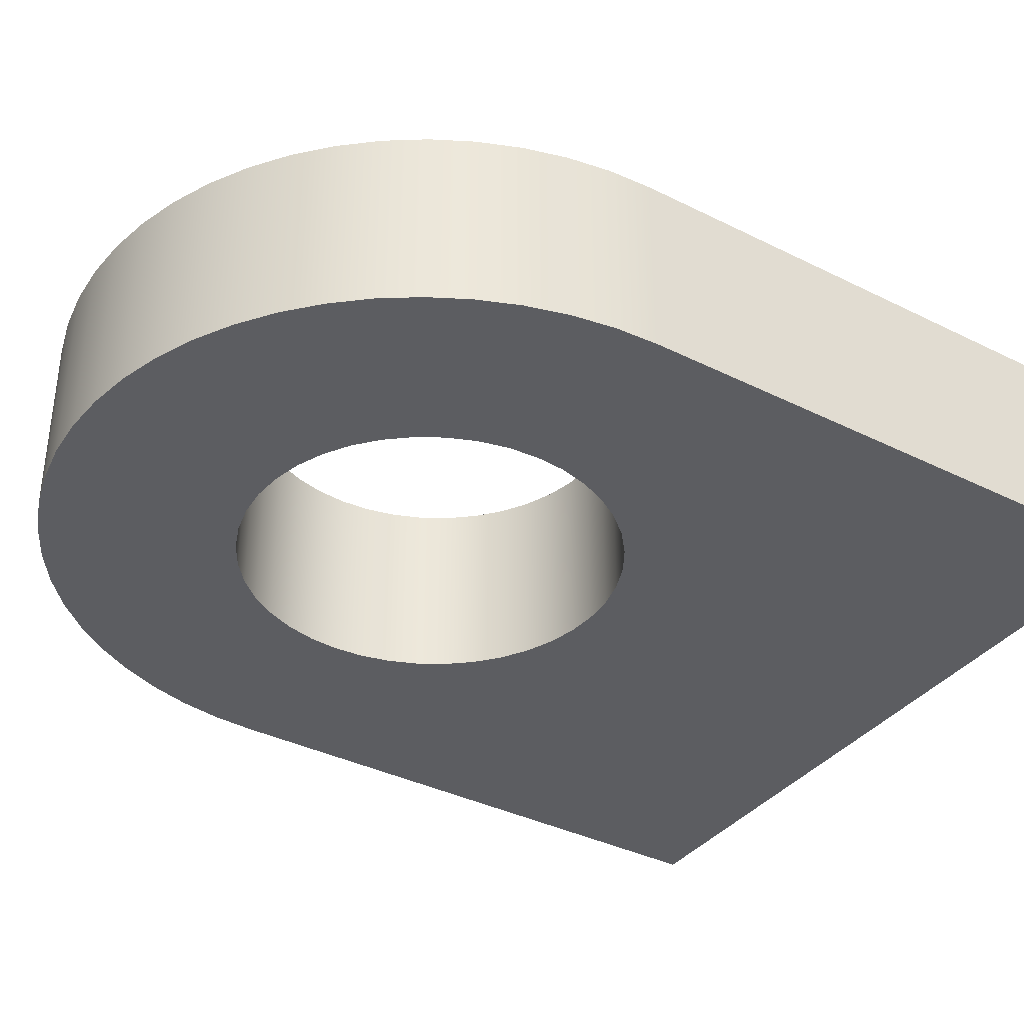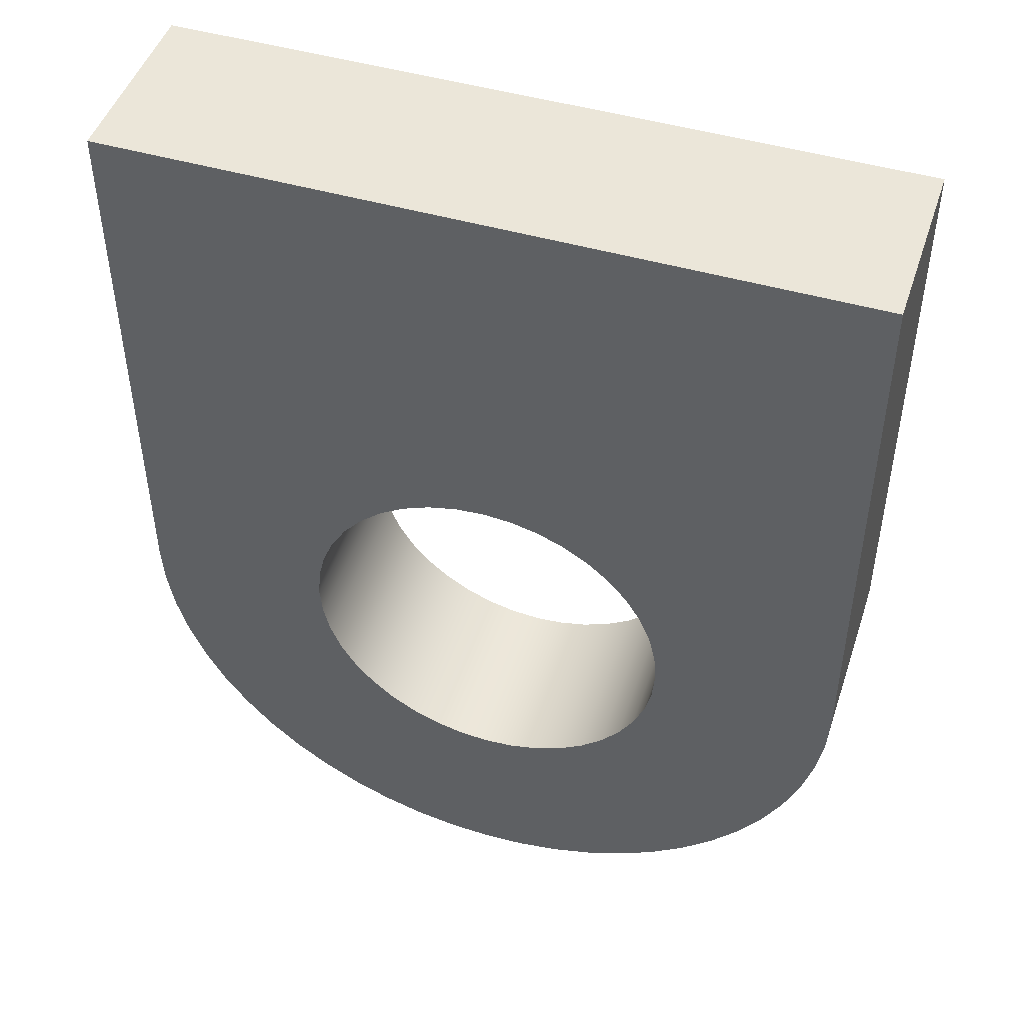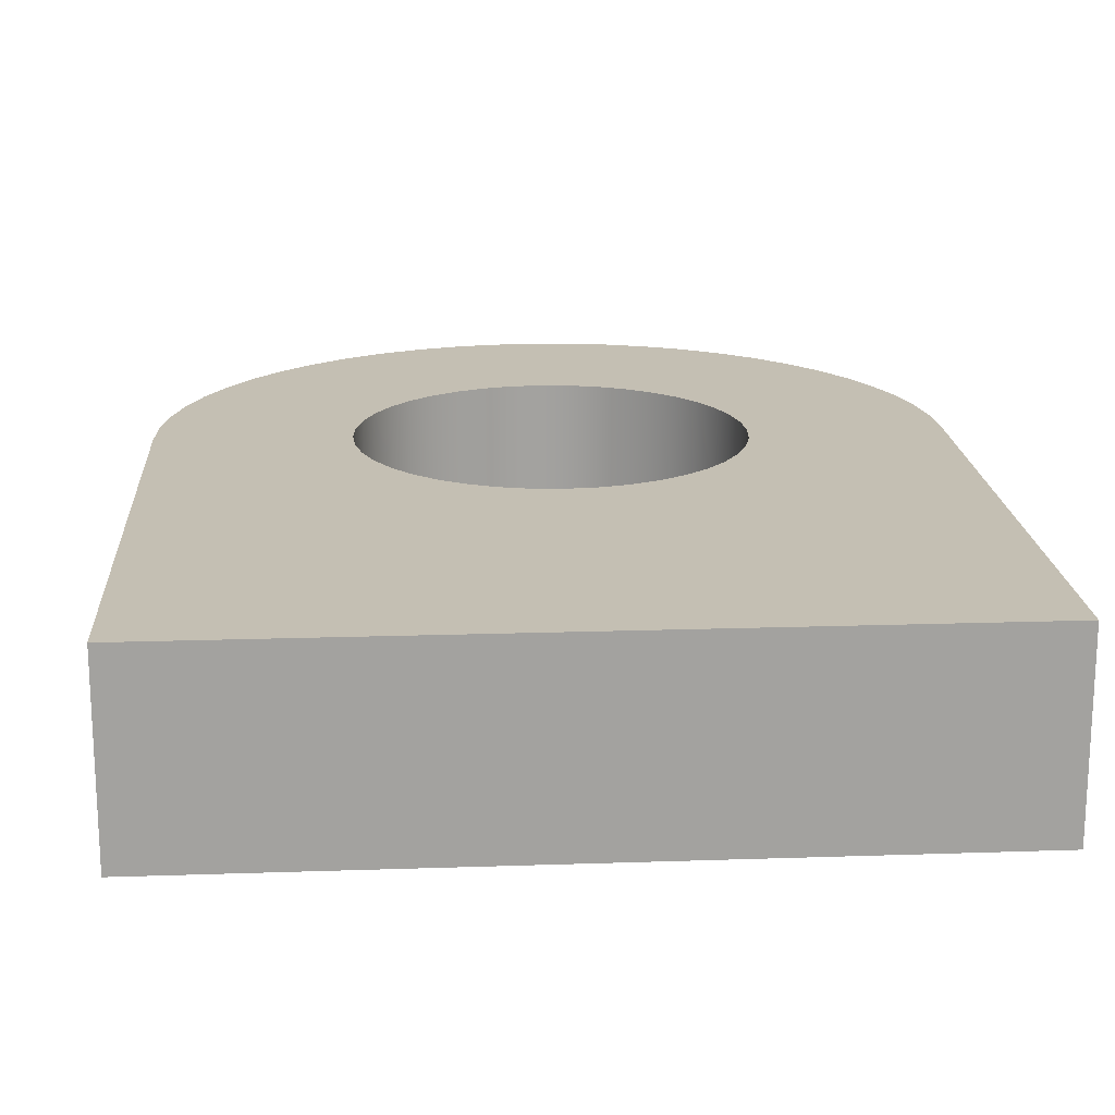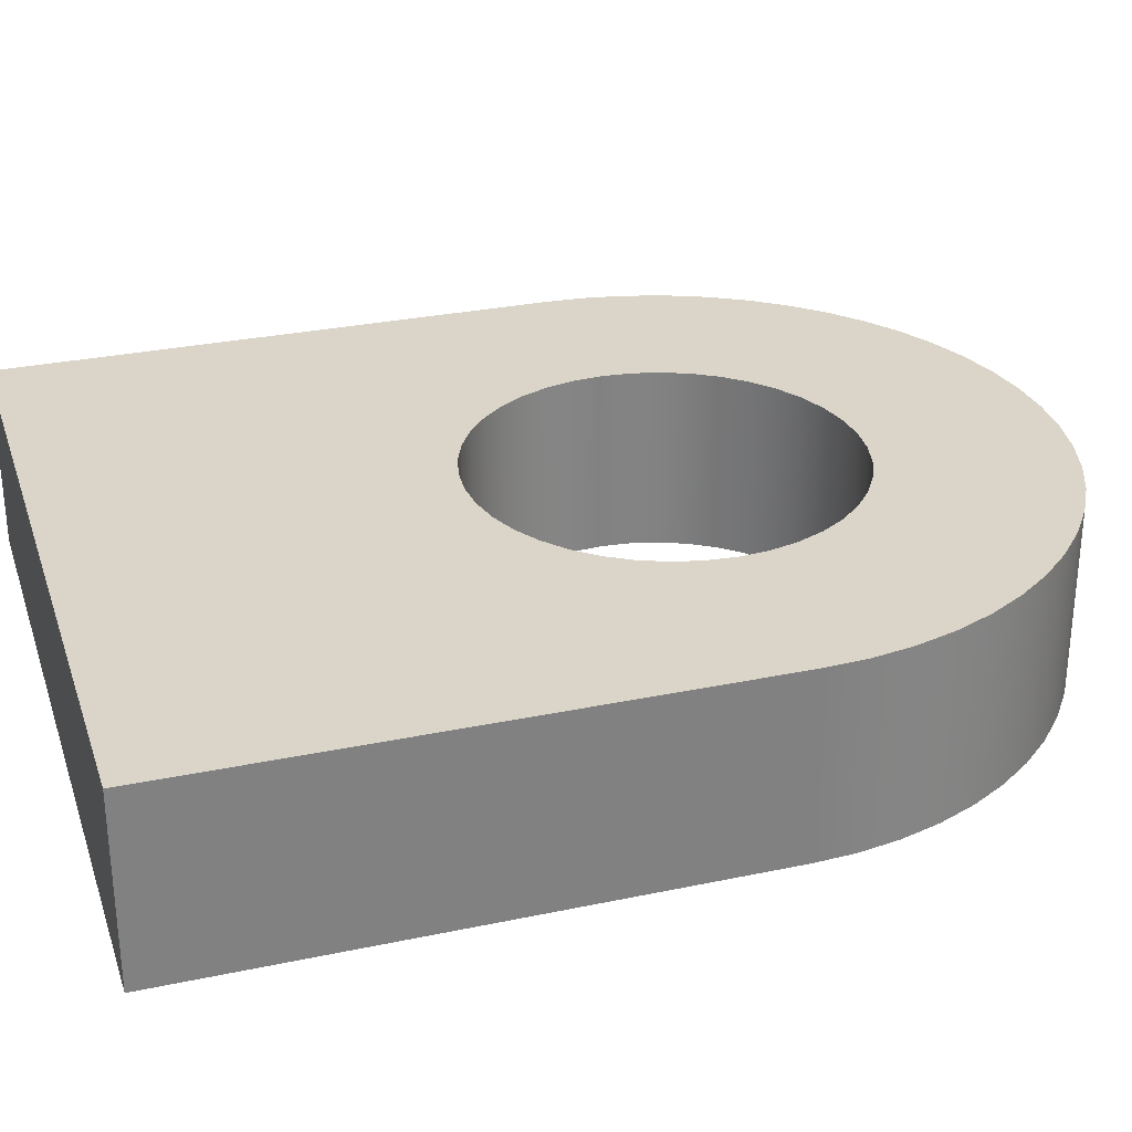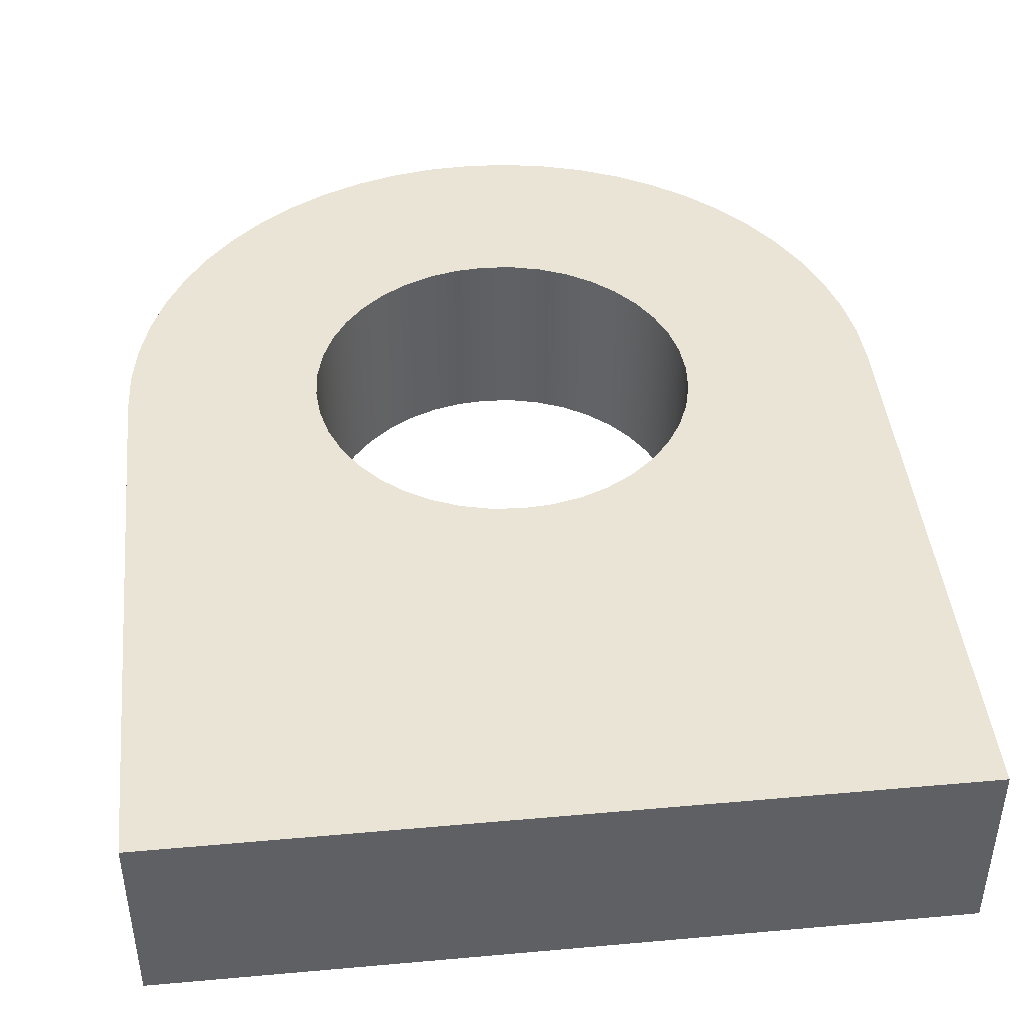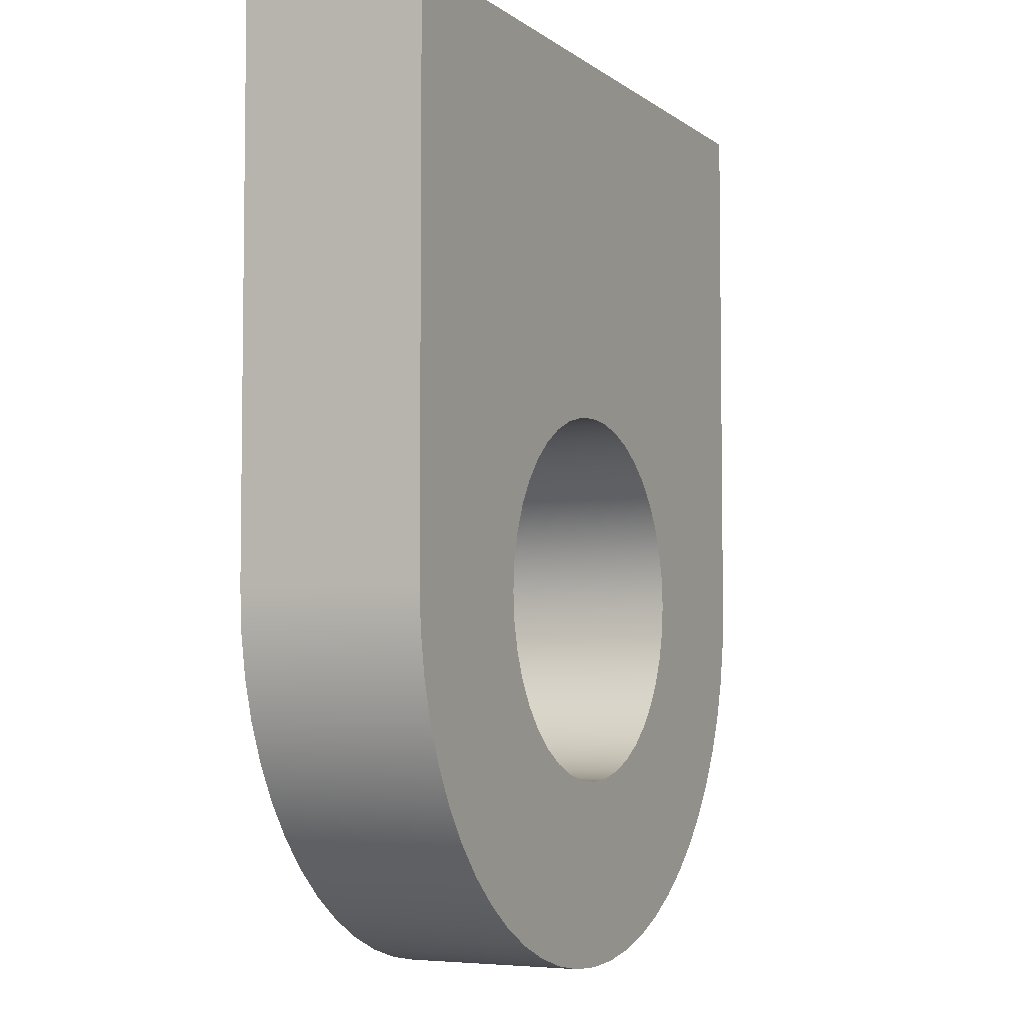
<metadata>
{"format":"obj","ext":"obj","renderer":"f3d","projection":"perspective","resolution":1024,"background":"white","views":[{"elev":-36.8,"azim":-122.9,"up":"+Y"},{"elev":47.5,"azim":18.1,"up":"+Z"},{"elev":17.9,"azim":-3.8,"up":"+Y"},{"elev":29.3,"azim":72.7,"up":"+Y"},{"elev":43.6,"azim":-6.0,"up":"+Y"},{"elev":-4.8,"azim":116.2,"up":"+Z"}]}
</metadata>
<code>
v -1 1 1.225e-16
v -0.9877 1 0.1564
v -0.9511 1 0.309
v -0.891 1 0.454
v -0.809 1 0.5878
v -0.7071 1 0.7071
v -0.5878 1 0.809
v -0.454 1 0.891
v -0.309 1 0.9511
v -0.1564 1 0.9877
v 6.123e-17 1 1
v 0.1564 1 0.9877
v 0.309 1 0.9511
v 0.454 1 0.891
v 0.5878 1 0.809
v 0.7071 1 0.7071
v 0.809 1 0.5878
v 0.891 1 0.454
v 0.9511 1 0.309
v 0.9877 1 0.1564
v 1 1 0
v 0.9877 1 -0.1564
v 0.9511 1 -0.309
v 0.891 1 -0.454
v 0.809 1 -0.5878
v 0.7071 1 -0.7071
v 0.5878 1 -0.809
v 0.454 1 -0.891
v 0.309 1 -0.9511
v 0.1564 1 -0.9877
v 6.123e-17 1 -1
v -0.1564 1 -0.9877
v -0.309 1 -0.9511
v -0.454 1 -0.891
v -0.5878 1 -0.809
v -0.7071 1 -0.7071
v -0.809 1 -0.5878
v -0.891 1 -0.454
v -0.9511 1 -0.309
v -0.9877 1 -0.1564
v -1 0 1.225e-16
v -0.9877 0 -0.1564
v -0.9511 0 -0.309
v -0.891 0 -0.454
v -0.809 0 -0.5878
v -0.7071 0 -0.7071
v -0.5878 0 -0.809
v -0.454 0 -0.891
v -0.309 0 -0.9511
v -0.1564 0 -0.9877
v 6.123e-17 0 -1
v 0.1564 0 -0.9877
v 0.309 0 -0.9511
v 0.454 0 -0.891
v 0.5878 0 -0.809
v 0.7071 0 -0.7071
v 0.809 0 -0.5878
v 0.891 0 -0.454
v 0.9511 0 -0.309
v 0.9877 0 -0.1564
v 1 0 0
v 0.9877 0 0.1564
v 0.9511 0 0.309
v 0.891 0 0.454
v 0.809 0 0.5878
v 0.7071 0 0.7071
v 0.5878 0 0.809
v 0.454 0 0.891
v 0.309 0 0.9511
v 0.1564 0 0.9877
v 6.123e-17 0 1
v -0.1564 0 0.9877
v -0.309 0 0.9511
v -0.454 0 0.891
v -0.5878 0 0.809
v -0.7071 0 0.7071
v -0.809 0 0.5878
v -0.891 0 0.454
v -0.9511 0 0.309
v -0.9877 0 0.1564
v -1 1 1.225e-16
v -1 0 1.225e-16
v 2 0 3
v 2 0 0
v 2 1 0
v 2 1 3
v -2 0 3
v 2 0 3
v 2 1 3
v -2 1 3
v -2 0 -2.449e-16
v -2 0 3
v -2 1 3
v -2 1 -2.449e-16
v 2 0 0
v 1.987 0 -0.2239
v 1.95 0 -0.445
v 1.888 0 -0.6606
v 1.802 0 -0.8678
v 1.693 0 -1.064
v 1.564 0 -1.247
v 1.414 0 -1.414
v 1.247 0 -1.564
v 1.064 0 -1.693
v 0.8678 0 -1.802
v 0.6606 0 -1.888
v 0.445 0 -1.95
v 0.2239 0 -1.987
v 1.225e-16 0 -2
v -0.2239 0 -1.987
v -0.445 0 -1.95
v -0.6606 0 -1.888
v -0.8678 0 -1.802
v -1.064 0 -1.693
v -1.247 0 -1.564
v -1.414 0 -1.414
v -1.564 0 -1.247
v -1.693 0 -1.064
v -1.802 0 -0.8678
v -1.888 0 -0.6606
v -1.95 0 -0.445
v -1.987 0 -0.2239
v -2 0 -2.449e-16
v -2 1 -2.449e-16
v -1.987 1 -0.2239
v -1.95 1 -0.445
v -1.888 1 -0.6606
v -1.802 1 -0.8678
v -1.693 1 -1.064
v -1.564 1 -1.247
v -1.414 1 -1.414
v -1.247 1 -1.564
v -1.064 1 -1.693
v -0.8678 1 -1.802
v -0.6606 1 -1.888
v -0.445 1 -1.95
v -0.2239 1 -1.987
v 1.225e-16 1 -2
v 0.2239 1 -1.987
v 0.445 1 -1.95
v 0.6606 1 -1.888
v 0.8678 1 -1.802
v 1.064 1 -1.693
v 1.247 1 -1.564
v 1.414 1 -1.414
v 1.564 1 -1.247
v 1.693 1 -1.064
v 1.802 1 -0.8678
v 1.888 1 -0.6606
v 1.95 1 -0.445
v 1.987 1 -0.2239
v 2 1 0
v -1 1 1.225e-16
v -0.9877 1 -0.1564
v -0.9511 1 -0.309
v -0.891 1 -0.454
v -0.809 1 -0.5878
v -0.7071 1 -0.7071
v -0.5878 1 -0.809
v -0.454 1 -0.891
v -0.309 1 -0.9511
v -0.1564 1 -0.9877
v 6.123e-17 1 -1
v 0.1564 1 -0.9877
v 0.309 1 -0.9511
v 0.454 1 -0.891
v 0.5878 1 -0.809
v 0.7071 1 -0.7071
v 0.809 1 -0.5878
v 0.891 1 -0.454
v 0.9511 1 -0.309
v 0.9877 1 -0.1564
v 1 1 0
v 0.9877 1 0.1564
v 0.9511 1 0.309
v 0.891 1 0.454
v 0.809 1 0.5878
v 0.7071 1 0.7071
v 0.5878 1 0.809
v 0.454 1 0.891
v 0.309 1 0.9511
v 0.1564 1 0.9877
v 6.123e-17 1 1
v -0.1564 1 0.9877
v -0.309 1 0.9511
v -0.454 1 0.891
v -0.5878 1 0.809
v -0.7071 1 0.7071
v -0.809 1 0.5878
v -0.891 1 0.454
v -0.9511 1 0.309
v -0.9877 1 0.1564
v 2 1 0
v 1.987 1 -0.2239
v 1.95 1 -0.445
v 1.888 1 -0.6606
v 1.802 1 -0.8678
v 1.693 1 -1.064
v 1.564 1 -1.247
v 1.414 1 -1.414
v 1.247 1 -1.564
v 1.064 1 -1.693
v 0.8678 1 -1.802
v 0.6606 1 -1.888
v 0.445 1 -1.95
v 0.2239 1 -1.987
v 1.225e-16 1 -2
v -0.2239 1 -1.987
v -0.445 1 -1.95
v -0.6606 1 -1.888
v -0.8678 1 -1.802
v -1.064 1 -1.693
v -1.247 1 -1.564
v -1.414 1 -1.414
v -1.564 1 -1.247
v -1.693 1 -1.064
v -1.802 1 -0.8678
v -1.888 1 -0.6606
v -1.95 1 -0.445
v -1.987 1 -0.2239
v -2 1 -2.449e-16
v -2 1 3
v 2 1 3
v -1 0 1.225e-16
v -0.9877 0 0.1564
v -0.9511 0 0.309
v -0.891 0 0.454
v -0.809 0 0.5878
v -0.7071 0 0.7071
v -0.5878 0 0.809
v -0.454 0 0.891
v -0.309 0 0.9511
v -0.1564 0 0.9877
v 6.123e-17 0 1
v 0.1564 0 0.9877
v 0.309 0 0.9511
v 0.454 0 0.891
v 0.5878 0 0.809
v 0.7071 0 0.7071
v 0.809 0 0.5878
v 0.891 0 0.454
v 0.9511 0 0.309
v 0.9877 0 0.1564
v 1 0 0
v 0.9877 0 -0.1564
v 0.9511 0 -0.309
v 0.891 0 -0.454
v 0.809 0 -0.5878
v 0.7071 0 -0.7071
v 0.5878 0 -0.809
v 0.454 0 -0.891
v 0.309 0 -0.9511
v 0.1564 0 -0.9877
v 6.123e-17 0 -1
v -0.1564 0 -0.9877
v -0.309 0 -0.9511
v -0.454 0 -0.891
v -0.5878 0 -0.809
v -0.7071 0 -0.7071
v -0.809 0 -0.5878
v -0.891 0 -0.454
v -0.9511 0 -0.309
v -0.9877 0 -0.1564
v -2 0 -2.449e-16
v -1.987 0 -0.2239
v -1.95 0 -0.445
v -1.888 0 -0.6606
v -1.802 0 -0.8678
v -1.693 0 -1.064
v -1.564 0 -1.247
v -1.414 0 -1.414
v -1.247 0 -1.564
v -1.064 0 -1.693
v -0.8678 0 -1.802
v -0.6606 0 -1.888
v -0.445 0 -1.95
v -0.2239 0 -1.987
v 1.225e-16 0 -2
v 0.2239 0 -1.987
v 0.445 0 -1.95
v 0.6606 0 -1.888
v 0.8678 0 -1.802
v 1.064 0 -1.693
v 1.247 0 -1.564
v 1.414 0 -1.414
v 1.564 0 -1.247
v 1.693 0 -1.064
v 1.802 0 -0.8678
v 1.888 0 -0.6606
v 1.95 0 -0.445
v 1.987 0 -0.2239
v 2 0 0
v 2 0 3
v -2 0 3
g 66bafc46-e2fa-11ea-8d3a-54bf646e7e1f
f 2 80 1
f 1 80 82
f 81 41 40
f 40 41 42
f 40 42 39
f 39 42 43
f 39 43 38
f 38 43 44
f 38 44 37
f 37 44 45
f 37 45 36
f 36 45 46
f 36 46 35
f 35 46 47
f 35 47 34
f 34 47 48
f 34 48 33
f 33 48 49
f 33 49 32
f 32 49 50
f 32 50 31
f 31 50 51
f 31 51 30
f 30 51 52
f 30 52 29
f 29 52 53
f 29 53 28
f 28 53 54
f 28 54 27
f 27 54 55
f 27 55 26
f 26 55 56
f 26 56 25
f 25 56 57
f 25 57 24
f 24 57 58
f 24 58 23
f 23 58 59
f 23 59 22
f 22 59 60
f 22 60 21
f 21 60 61
f 21 61 20
f 20 61 62
f 20 62 19
f 19 62 63
f 19 63 18
f 18 63 64
f 18 64 17
f 17 64 65
f 17 65 16
f 16 65 66
f 16 66 15
f 15 66 67
f 15 67 14
f 14 67 68
f 14 68 13
f 13 68 69
f 13 69 12
f 12 69 70
f 12 70 11
f 11 70 71
f 11 71 10
f 10 71 72
f 10 72 9
f 9 72 73
f 9 73 8
f 8 73 74
f 8 74 7
f 7 74 75
f 7 75 6
f 6 75 76
f 6 76 5
f 5 76 77
f 5 77 4
f 4 77 78
f 4 78 3
f 3 78 79
f 3 79 2
f 2 79 80
g 66bb2358-e2fa-11ea-a09e-54bf646e7e1f
f 83 84 86
f 86 84 85
g 66bb4a64-e2fa-11ea-aa3c-54bf646e7e1f
f 87 88 90
f 90 88 89
g 66bb7176-e2fa-11ea-a9ae-54bf646e7e1f
f 91 92 94
f 94 92 93
g 66bbbf92-e2fa-11ea-893b-54bf646e7e1f
f 152 95 151
f 151 95 96
f 151 96 150
f 150 96 97
f 150 97 149
f 149 97 98
f 149 98 148
f 148 98 99
f 148 99 147
f 147 99 100
f 147 100 146
f 146 100 101
f 146 101 145
f 145 101 102
f 145 102 144
f 144 102 103
f 144 103 143
f 143 103 104
f 143 104 142
f 142 104 105
f 142 105 141
f 141 105 106
f 141 106 140
f 140 106 107
f 140 107 139
f 139 107 108
f 139 108 138
f 138 108 109
f 138 109 137
f 137 109 110
f 137 110 136
f 136 110 111
f 136 111 135
f 135 111 112
f 135 112 134
f 134 112 113
f 134 113 133
f 133 113 114
f 133 114 132
f 132 114 115
f 132 115 131
f 131 115 116
f 131 116 130
f 130 116 117
f 130 117 129
f 129 117 118
f 129 118 128
f 128 118 119
f 128 119 127
f 127 119 120
f 127 120 126
f 126 120 121
f 126 121 125
f 125 121 122
f 125 122 124
f 124 122 123
g 66bbe69e-e2fa-11ea-8729-54bf646e7e1f
f 154 220 153
f 153 220 221
f 153 221 192
f 192 221 191
f 191 221 190
f 190 221 189
f 189 221 222
f 189 222 188
f 188 222 187
f 187 222 186
f 186 222 185
f 185 222 184
f 184 222 183
f 183 222 223
f 183 223 182
f 182 223 181
f 181 223 180
f 180 223 179
f 179 223 178
f 178 223 177
f 177 223 193
f 177 193 176
f 176 193 175
f 175 193 174
f 174 193 173
f 173 193 194
f 173 194 172
f 172 194 195
f 172 195 196
f 155 218 154
f 154 218 219
f 154 219 220
f 156 216 155
f 155 216 217
f 155 217 218
f 216 156 215
f 215 156 157
f 215 157 214
f 214 157 213
f 213 157 158
f 213 158 212
f 212 158 159
f 212 159 211
f 211 159 160
f 211 160 210
f 210 160 161
f 210 161 209
f 209 161 162
f 209 162 208
f 208 162 163
f 208 163 207
f 207 163 206
f 206 163 164
f 206 164 205
f 205 164 165
f 205 165 204
f 204 165 166
f 204 166 203
f 203 166 167
f 203 167 202
f 202 167 168
f 202 168 201
f 201 168 169
f 201 169 200
f 200 169 199
f 199 169 170
f 199 170 198
f 198 170 171
f 198 171 197
f 197 171 196
f 196 171 172
g 66bc34c0-e2fa-11ea-ae86-54bf646e7e1f
f 225 264 224
f 224 264 265
f 224 265 263
f 263 265 266
f 263 266 267
f 225 226 264
f 264 226 227
f 264 227 228
f 264 228 294
f 294 228 229
f 294 229 230
f 230 231 294
f 294 231 232
f 294 232 233
f 233 234 294
f 294 234 293
f 293 234 235
f 293 235 236
f 236 237 293
f 293 237 238
f 293 238 239
f 239 240 293
f 293 240 292
f 292 240 241
f 292 241 242
f 242 243 292
f 292 243 244
f 292 244 291
f 291 244 245
f 291 245 290
f 290 245 289
f 289 245 246
f 289 246 288
f 288 246 287
f 287 246 247
f 287 247 286
f 286 247 248
f 286 248 285
f 285 248 284
f 284 248 249
f 284 249 283
f 283 249 250
f 283 250 282
f 282 250 251
f 282 251 281
f 281 251 252
f 281 252 280
f 280 252 253
f 280 253 279
f 279 253 254
f 279 254 278
f 278 254 277
f 277 254 255
f 277 255 276
f 276 255 256
f 276 256 275
f 275 256 257
f 275 257 274
f 274 257 258
f 274 258 273
f 273 258 259
f 273 259 272
f 272 259 260
f 272 260 271
f 271 260 270
f 270 260 261
f 270 261 269
f 269 261 262
f 269 262 268
f 268 262 267
f 267 262 263

</code>
